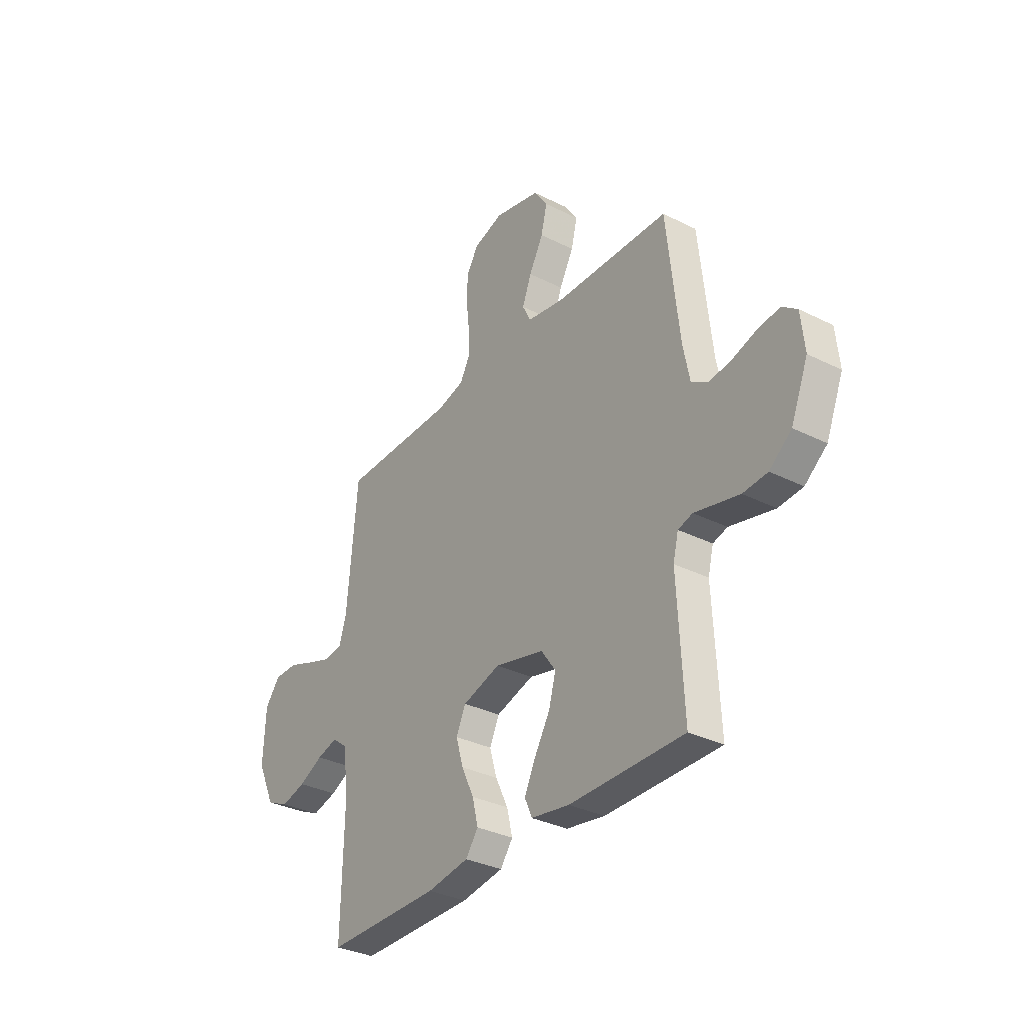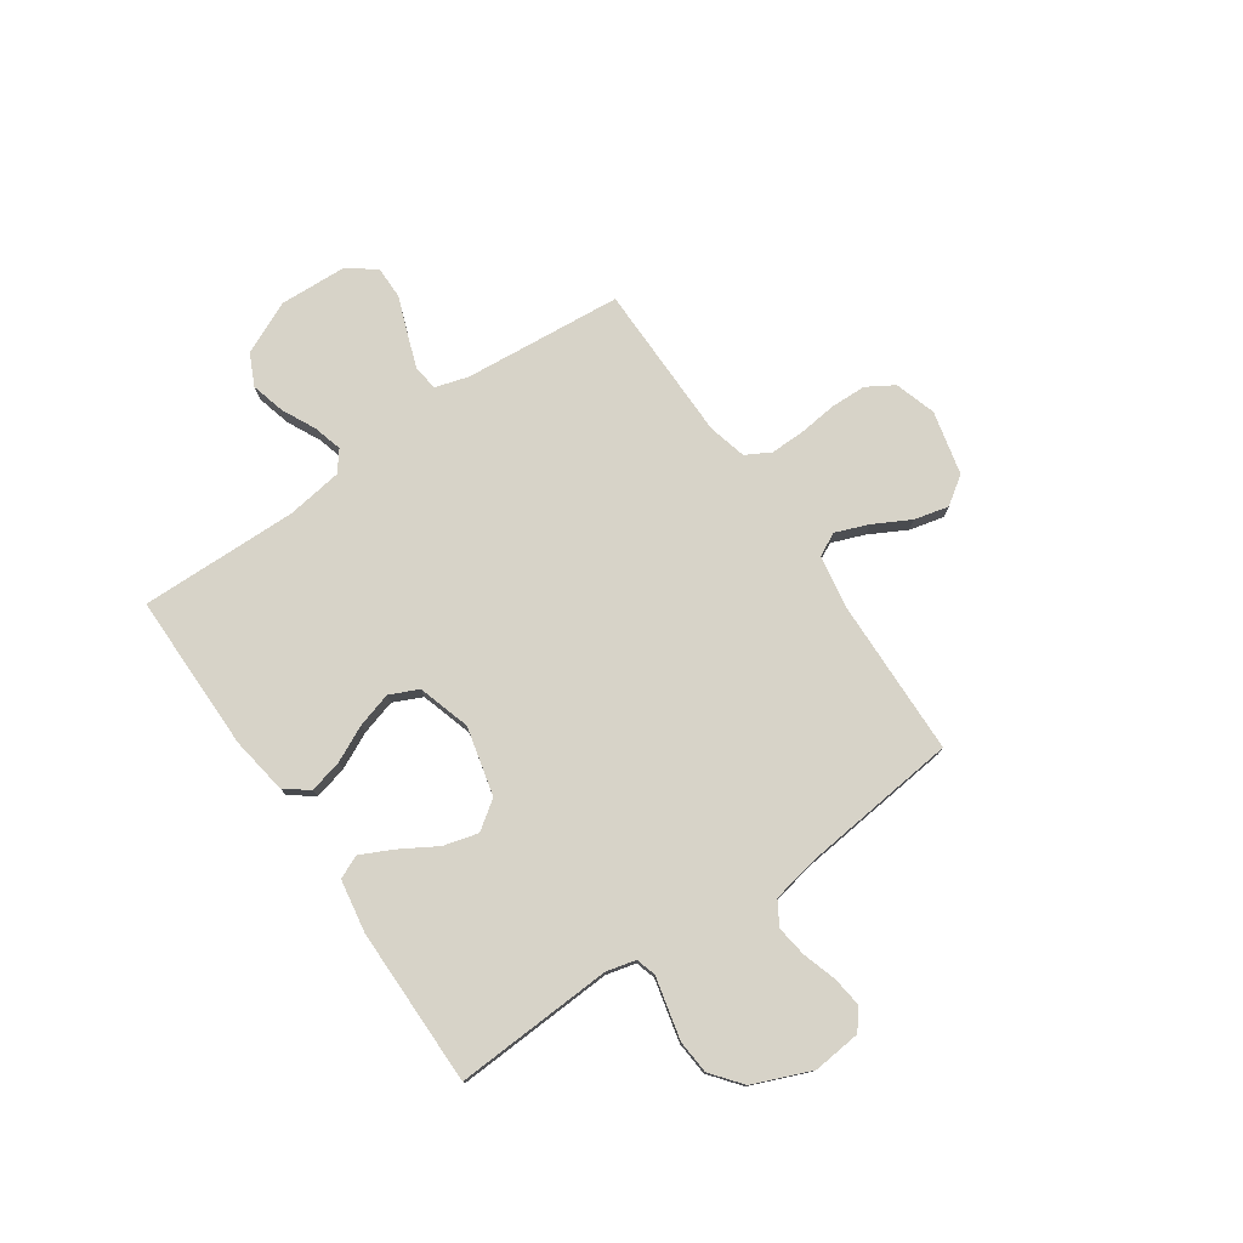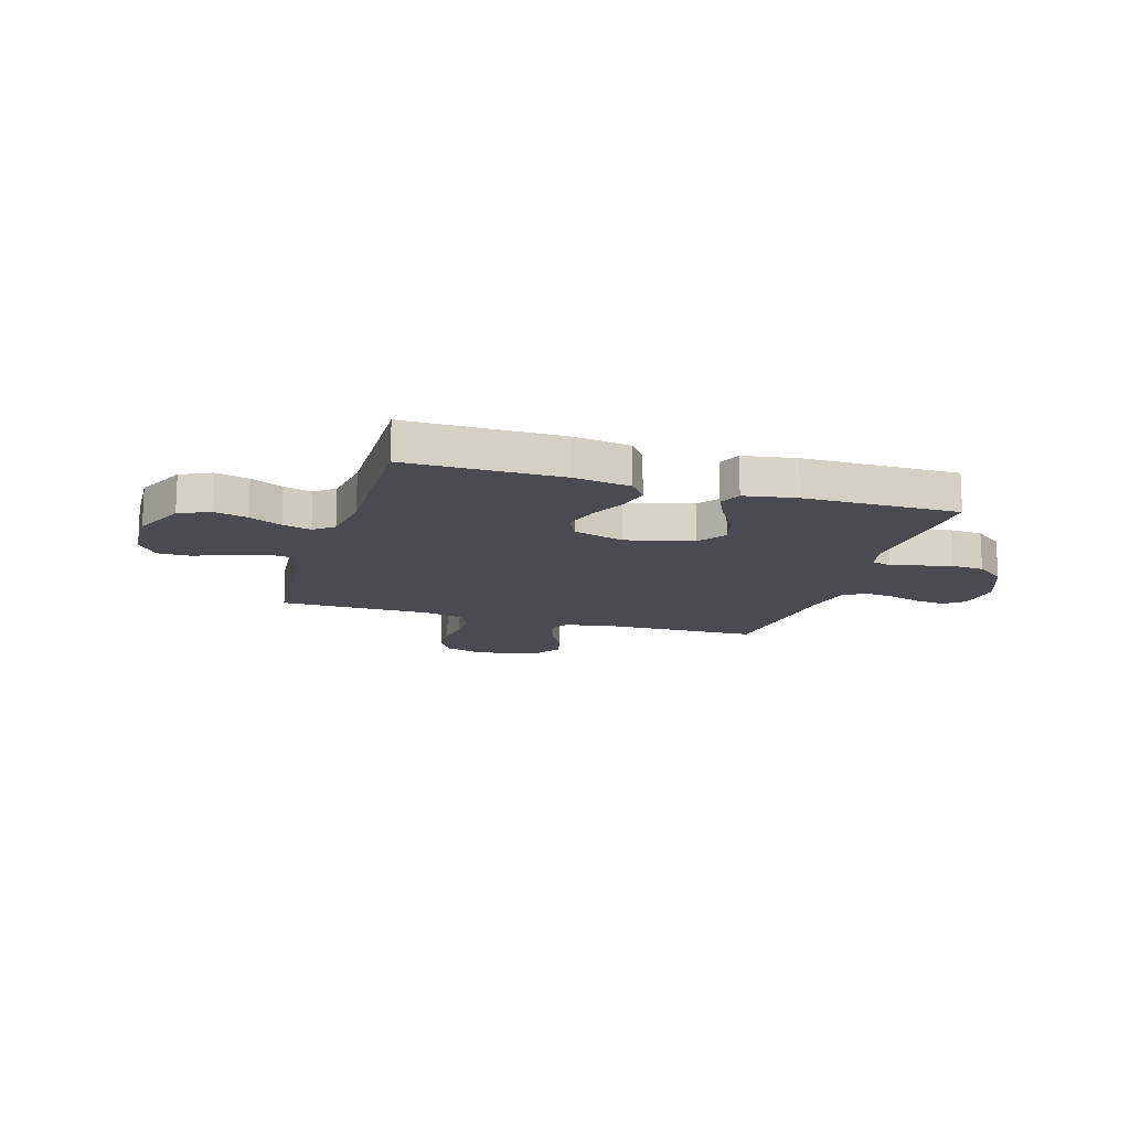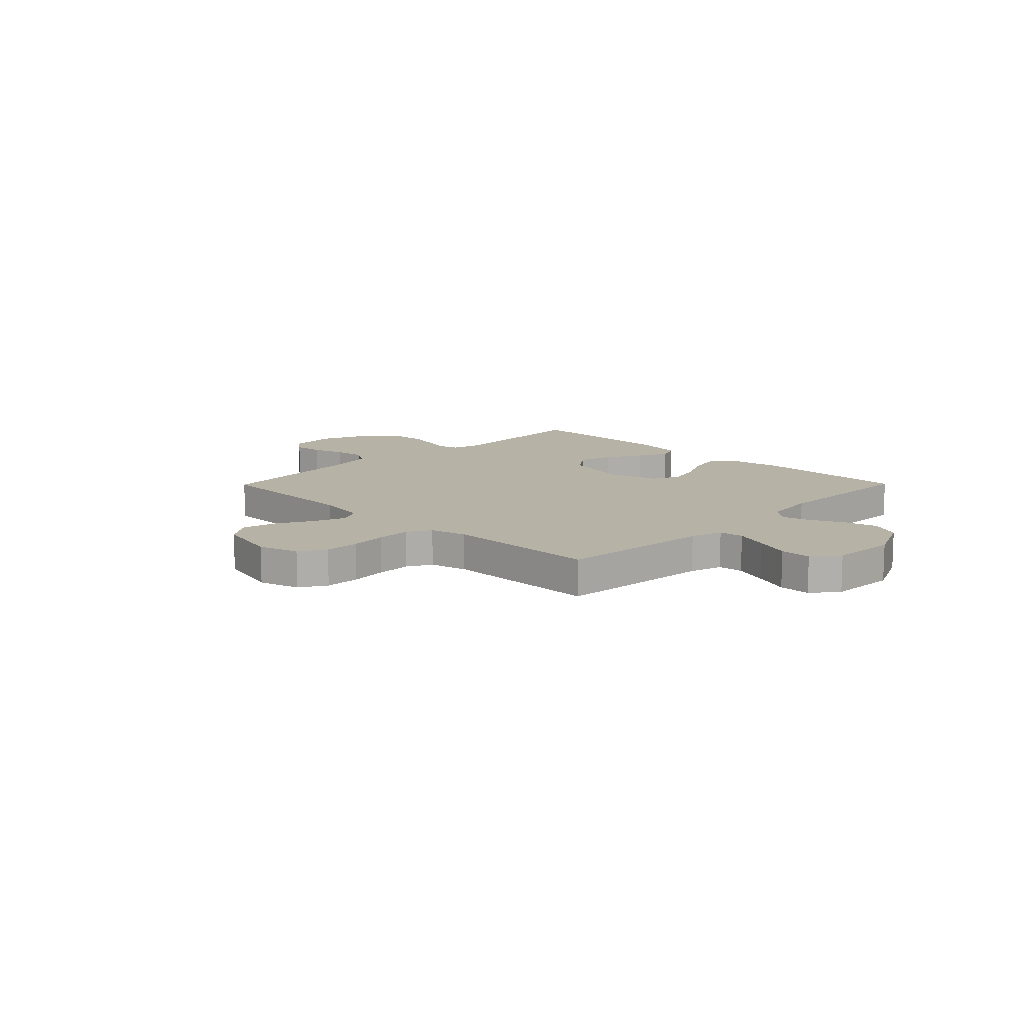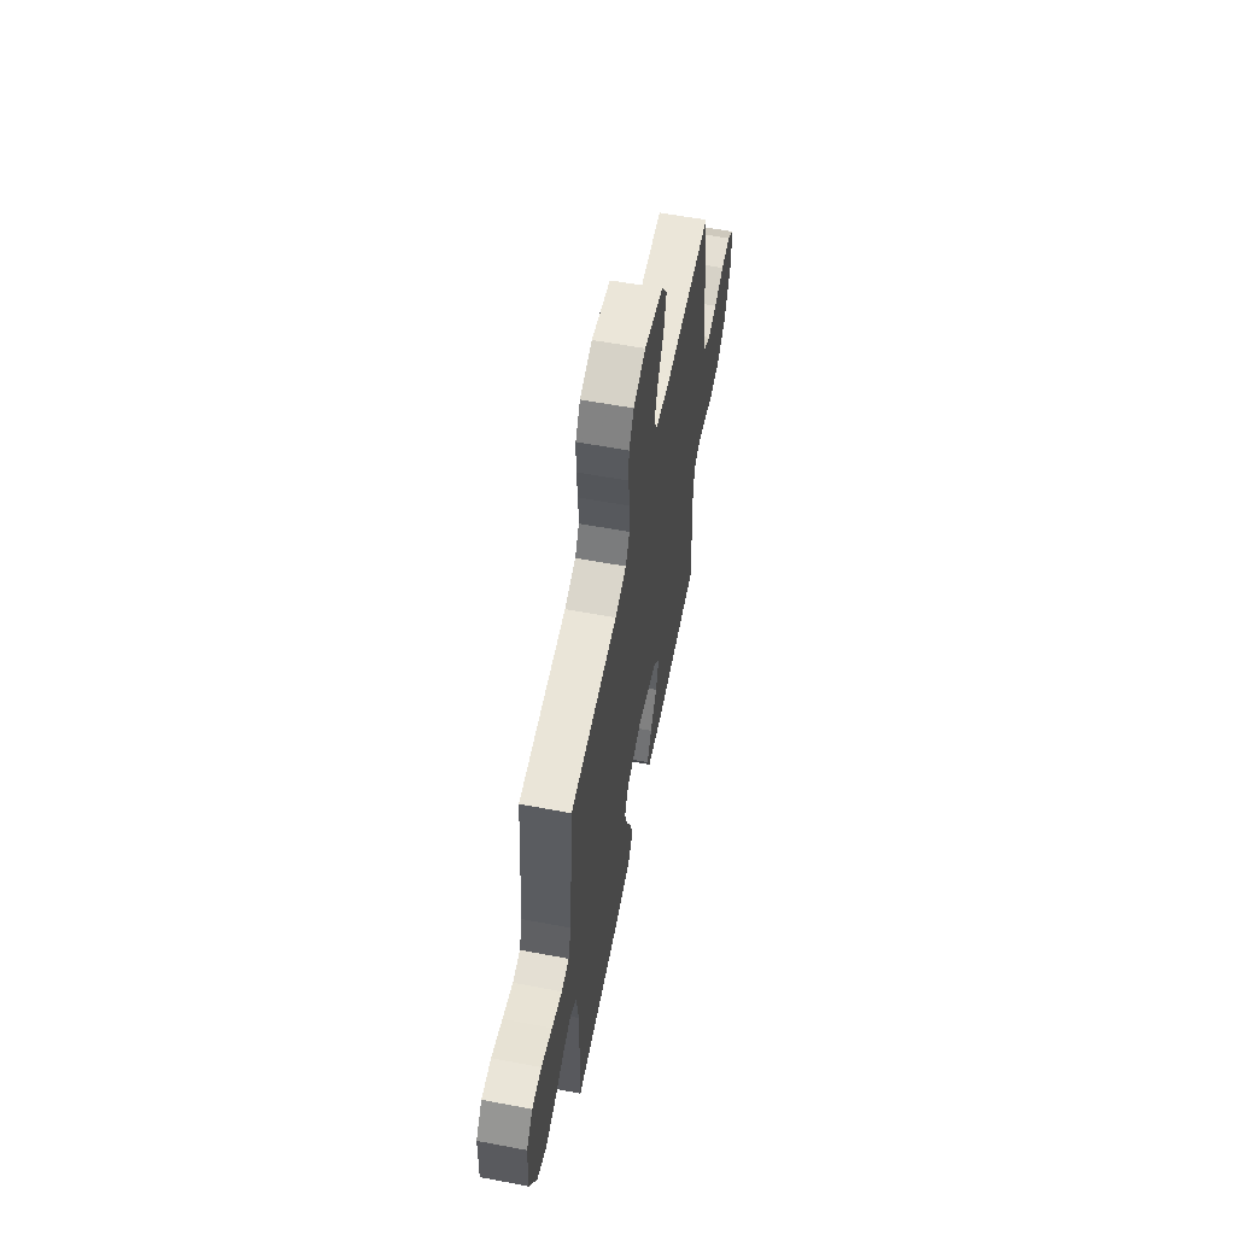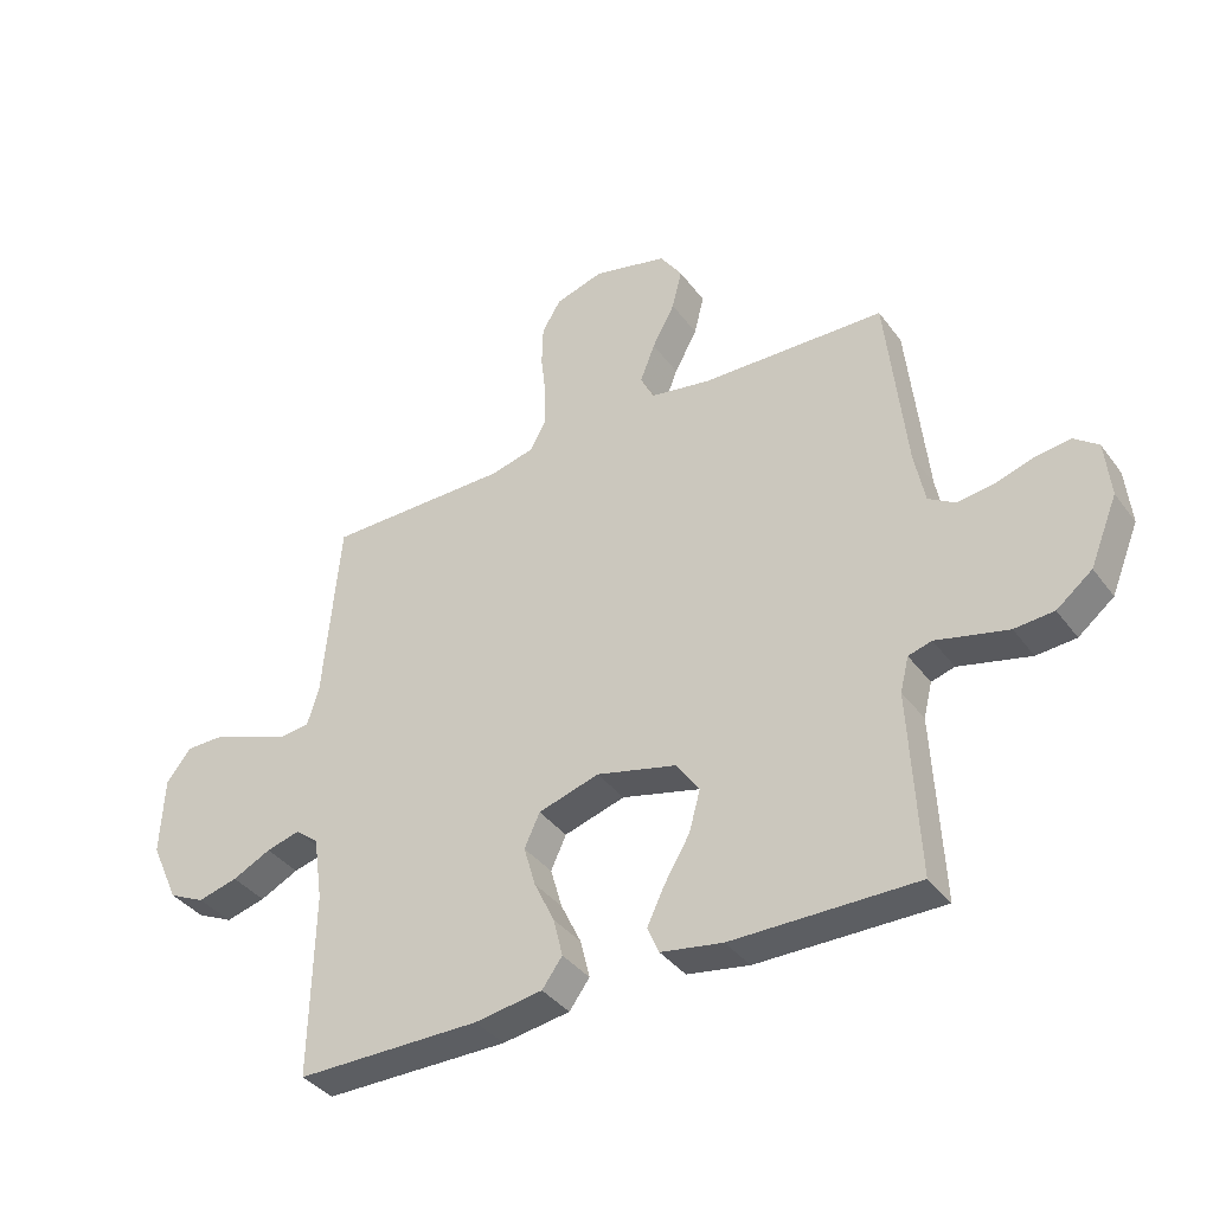
<metadata>
{"format":"obj","ext":"obj","renderer":"f3d","projection":"perspective","resolution":1024,"background":"white","views":[{"elev":-33.1,"azim":-124.7,"up":"+Z"},{"elev":77.0,"azim":-124.6,"up":"+Y"},{"elev":-14.5,"azim":163.1,"up":"+Y"},{"elev":12.2,"azim":44.6,"up":"+Y"},{"elev":59.2,"azim":101.0,"up":"+Z"},{"elev":-37.8,"azim":-147.8,"up":"+Z"}]}
</metadata>
<code>
v -0.5 0.07 0.5
v -0.2 0.07 0.508
v -0.102 0.07 0.525
v -0.08 0.07 0.569
v -0.104 0.07 0.631
v -0.141 0.07 0.7
v -0.157 0.07 0.765
v -0.121 0.07 0.818
v 0 0.07 0.847
v 0.078 0.07 0.823
v 0.109 0.07 0.772
v 0.111 0.07 0.705
v 0.103 0.07 0.633
v 0.102 0.07 0.567
v 0.128 0.07 0.52
v 0.2 0.07 0.502
v 0.5 0.07 0.5
v 0.527 0.07 0.2
v 0.546 0.07 0.137
v 0.594 0.07 0.131
v 0.659 0.07 0.154
v 0.728 0.07 0.18
v 0.789 0.07 0.18
v 0.829 0.07 0.129
v 0.835 0.07 0
v 0.789 0.07 -0.1
v 0.73 0.07 -0.128
v 0.665 0.07 -0.111
v 0.602 0.07 -0.08
v 0.547 0.07 -0.065
v 0.509 0.07 -0.095
v 0.494 0.07 -0.2
v 0.5 0.07 -0.5
v 0.2 0.07 -0.5
v 0.09 0.07 -0.483
v 0.057 0.07 -0.438
v 0.072 0.07 -0.376
v 0.105 0.07 -0.307
v 0.124 0.07 -0.241
v 0.099 0.07 -0.187
v 0 0.07 -0.157
v -0.13 0.07 -0.189
v -0.168 0.07 -0.243
v -0.15 0.07 -0.309
v -0.109 0.07 -0.378
v -0.08 0.07 -0.438
v -0.099 0.07 -0.482
v -0.2 0.07 -0.499
v -0.5 0.07 -0.5
v -0.485 0.07 -0.2
v -0.499 0.07 -0.144
v -0.537 0.07 -0.133
v -0.591 0.07 -0.146
v -0.654 0.07 -0.161
v -0.718 0.07 -0.156
v -0.776 0.07 -0.11
v -0.821 0.07 0
v -0.812 0.07 0.091
v -0.773 0.07 0.121
v -0.716 0.07 0.114
v -0.652 0.07 0.094
v -0.593 0.07 0.086
v -0.549 0.07 0.113
v -0.532 0.07 0.2
v -0.5 0 0.5
v -0.2 0 0.508
v -0.102 0 0.525
v -0.08 0 0.569
v -0.104 0 0.631
v -0.141 0 0.7
v -0.157 0 0.765
v -0.121 0 0.818
v 0 0 0.847
v 0.078 0 0.823
v 0.109 0 0.772
v 0.111 0 0.705
v 0.103 0 0.633
v 0.102 0 0.567
v 0.128 0 0.52
v 0.2 0 0.502
v 0.5 0 0.5
v 0.527 0 0.2
v 0.546 0 0.137
v 0.594 0 0.131
v 0.659 0 0.154
v 0.728 0 0.18
v 0.789 0 0.18
v 0.829 0 0.129
v 0.835 0 0
v 0.789 0 -0.1
v 0.73 0 -0.128
v 0.665 0 -0.111
v 0.602 0 -0.08
v 0.547 0 -0.065
v 0.509 0 -0.095
v 0.494 0 -0.2
v 0.5 0 -0.5
v 0.2 0 -0.5
v 0.09 0 -0.483
v 0.057 0 -0.438
v 0.072 0 -0.376
v 0.105 0 -0.307
v 0.124 0 -0.241
v 0.099 0 -0.187
v 0 0 -0.157
v -0.13 0 -0.189
v -0.168 0 -0.243
v -0.15 0 -0.309
v -0.109 0 -0.378
v -0.08 0 -0.438
v -0.099 0 -0.482
v -0.2 0 -0.499
v -0.5 0 -0.5
v -0.485 0 -0.2
v -0.499 0 -0.144
v -0.537 0 -0.133
v -0.591 0 -0.146
v -0.654 0 -0.161
v -0.718 0 -0.156
v -0.776 0 -0.11
v -0.821 0 0
v -0.812 0 0.091
v -0.773 0 0.121
v -0.716 0 0.114
v -0.652 0 0.094
v -0.593 0 0.086
v -0.549 0 0.113
v -0.532 0 0.2
f 58 59 60 61
f 58 61 62
f 57 58 62
f 56 57 62
f 55 56 62 63
f 52 53 54 55
f 47 48 49 50
f 47 50 51
f 44 45 46 47
f 44 47 51
f 43 44 51
f 42 43 51
f 41 42 51 52
f 35 36 37 38
f 35 38 39
f 32 33 34 35
f 31 32 35 39
f 30 31 39 40
f 26 27 28 29
f 26 29 30
f 25 26 30
f 24 25 30
f 21 22 23 24
f 20 21 24 30
f 19 20 30 40
f 16 17 18
f 15 16 18 19
f 10 11 12 13
f 10 13 14
f 9 10 14
f 8 9 14
f 5 6 7 8
f 4 5 8 14
f 3 4 14 15
f 64 1 2
f 63 64 2 3
f 52 55 63 3
f 15 19 40 41
f 3 15 41 52
f 125 124 123 122
f 126 125 122
f 126 122 121
f 126 121 120
f 127 126 120 119
f 119 118 117 116
f 114 113 112 111
f 115 114 111
f 111 110 109 108
f 115 111 108
f 115 108 107
f 115 107 106
f 116 115 106 105
f 102 101 100 99
f 103 102 99
f 99 98 97 96
f 103 99 96 95
f 104 103 95 94
f 93 92 91 90
f 94 93 90
f 94 90 89
f 94 89 88
f 88 87 86 85
f 94 88 85 84
f 104 94 84 83
f 82 81 80
f 83 82 80 79
f 77 76 75 74
f 78 77 74
f 78 74 73
f 78 73 72
f 72 71 70 69
f 78 72 69 68
f 79 78 68 67
f 66 65 128
f 67 66 128 127
f 67 127 119 116
f 105 104 83 79
f 116 105 79 67
f 1 65 66 2
f 2 66 67 3
f 3 67 68 4
f 4 68 69 5
f 5 69 70 6
f 6 70 71 7
f 7 71 72 8
f 8 72 73 9
f 9 73 74 10
f 10 74 75 11
f 11 75 76 12
f 12 76 77 13
f 13 77 78 14
f 14 78 79 15
f 15 79 80 16
f 16 80 81 17
f 17 81 82 18
f 18 82 83 19
f 19 83 84 20
f 20 84 85 21
f 21 85 86 22
f 22 86 87 23
f 23 87 88 24
f 24 88 89 25
f 25 89 90 26
f 26 90 91 27
f 27 91 92 28
f 28 92 93 29
f 29 93 94 30
f 30 94 95 31
f 31 95 96 32
f 32 96 97 33
f 33 97 98 34
f 34 98 99 35
f 35 99 100 36
f 36 100 101 37
f 37 101 102 38
f 38 102 103 39
f 39 103 104 40
f 40 104 105 41
f 41 105 106 42
f 42 106 107 43
f 43 107 108 44
f 44 108 109 45
f 45 109 110 46
f 46 110 111 47
f 47 111 112 48
f 48 112 113 49
f 49 113 114 50
f 50 114 115 51
f 51 115 116 52
f 52 116 117 53
f 53 117 118 54
f 54 118 119 55
f 55 119 120 56
f 56 120 121 57
f 57 121 122 58
f 58 122 123 59
f 59 123 124 60
f 60 124 125 61
f 61 125 126 62
f 62 126 127 63
f 63 127 128 64
f 64 128 65 1

</code>
